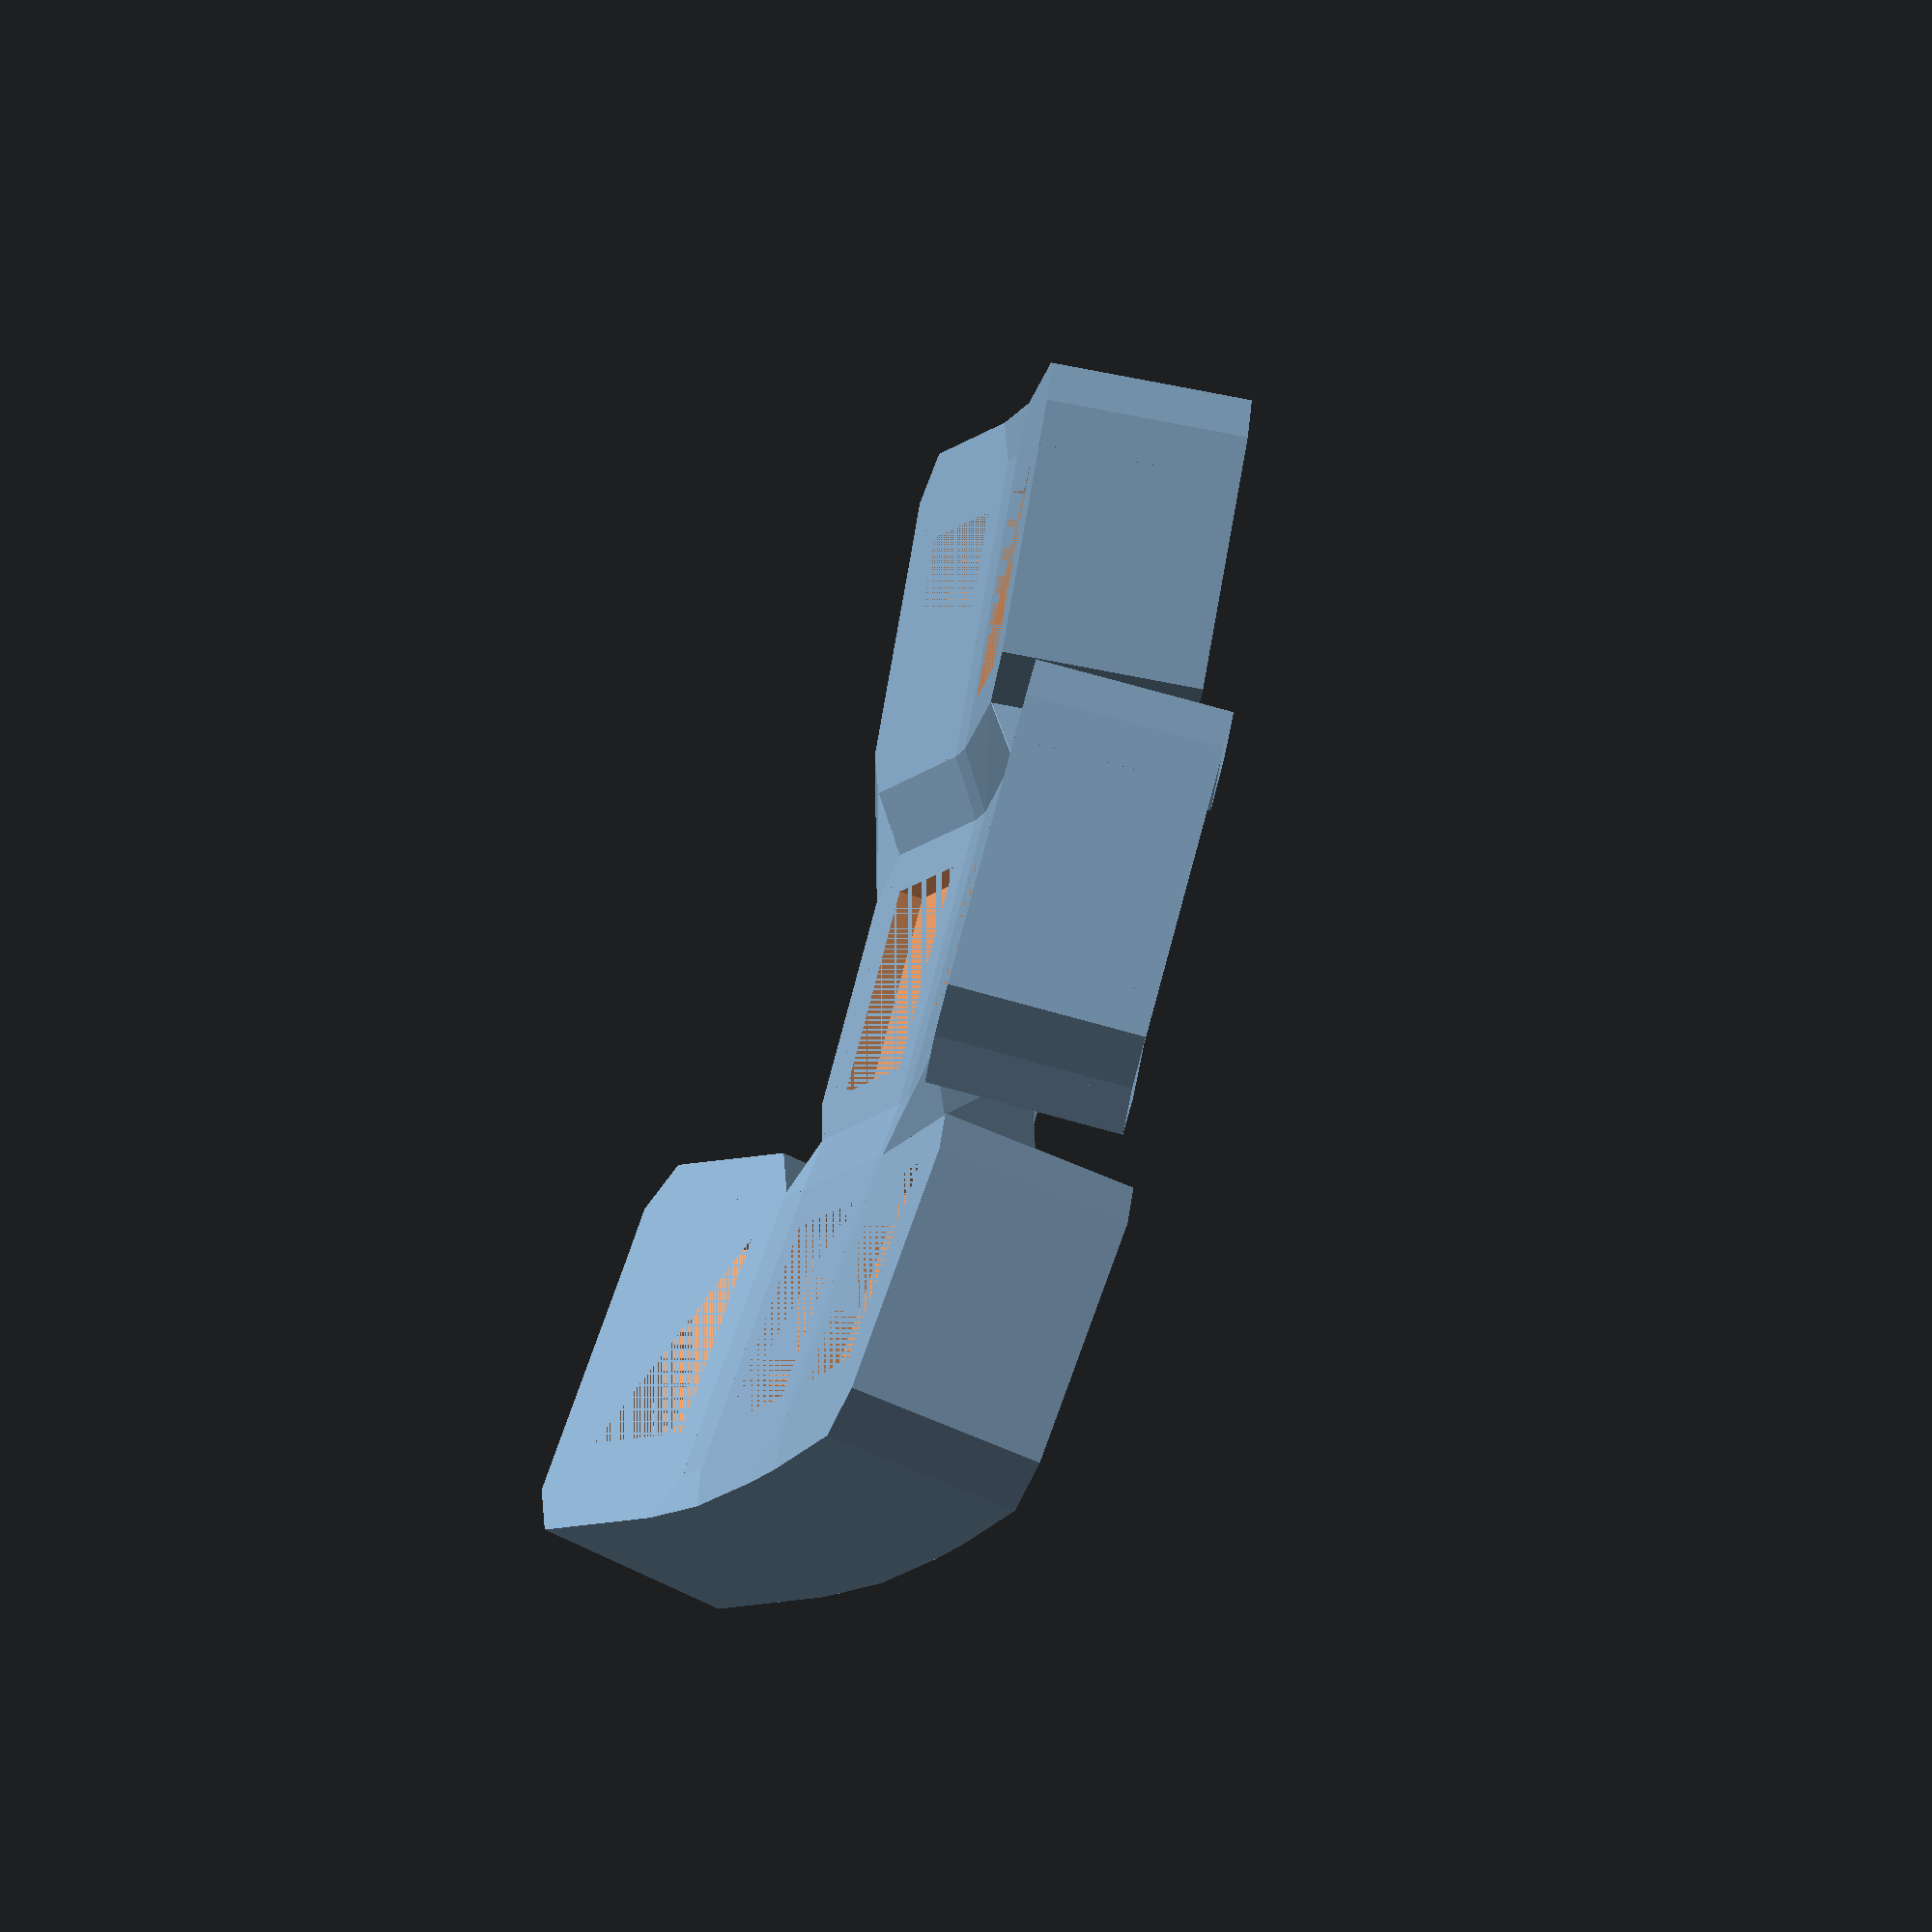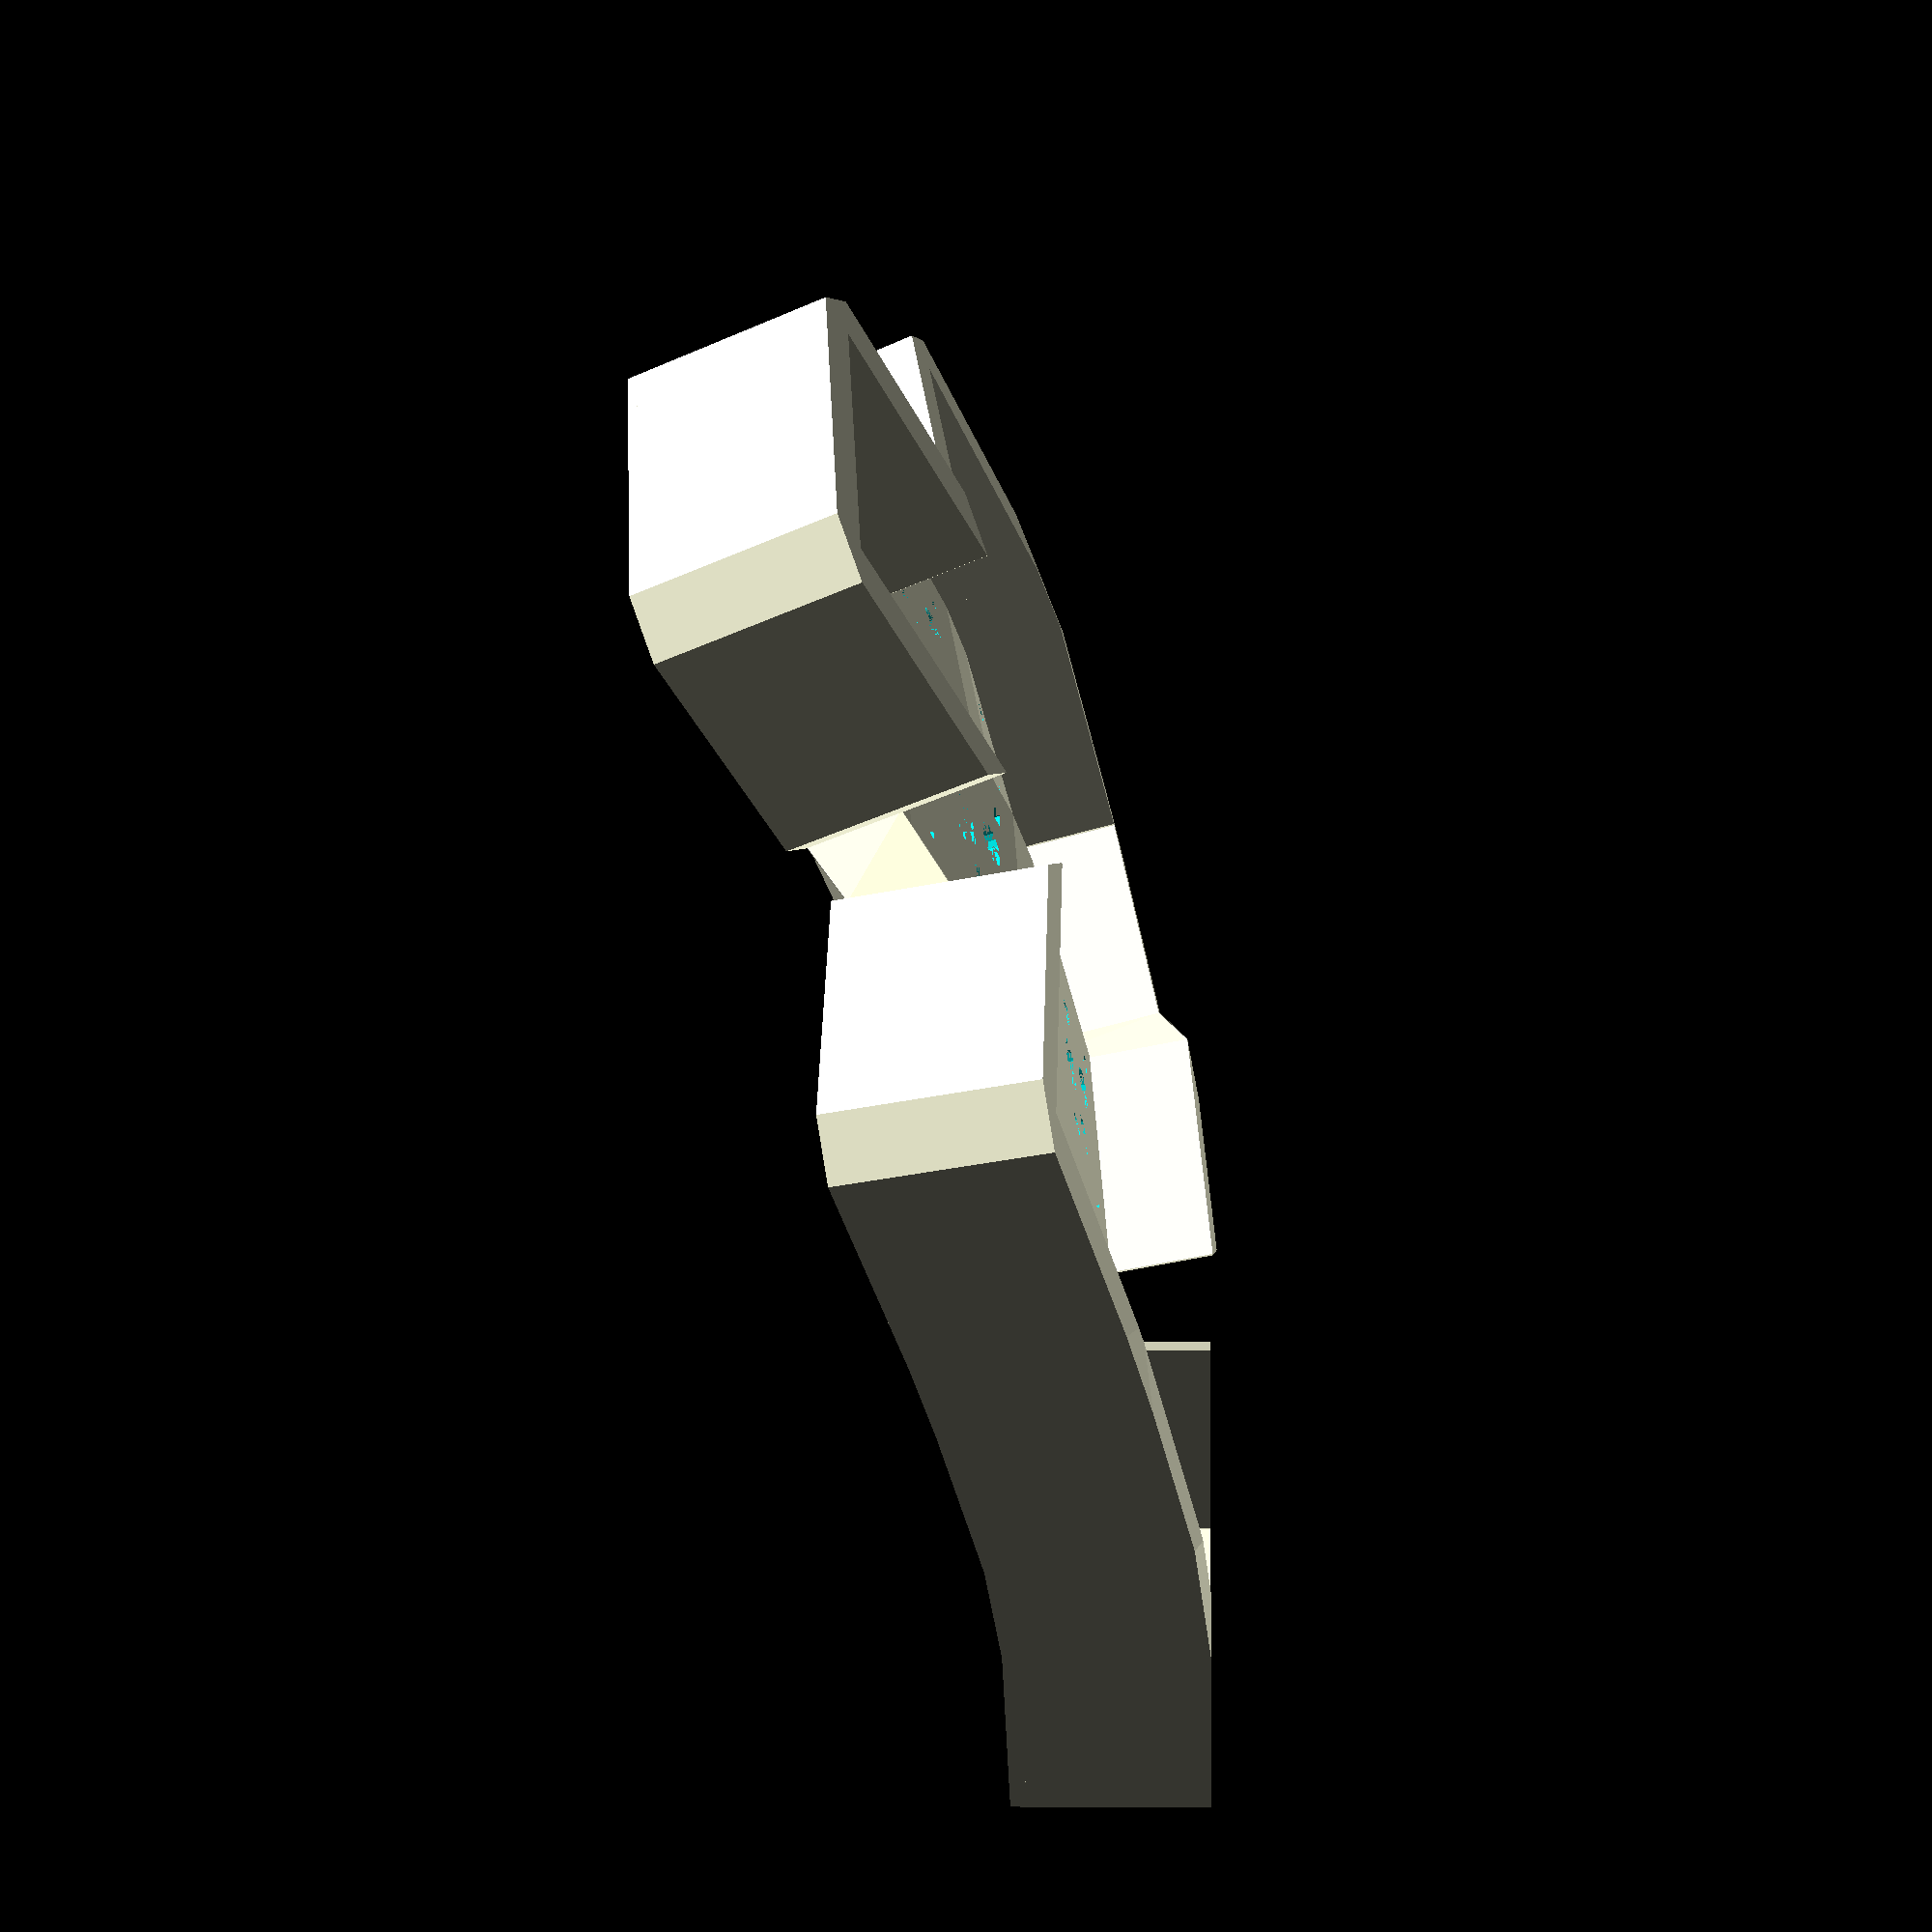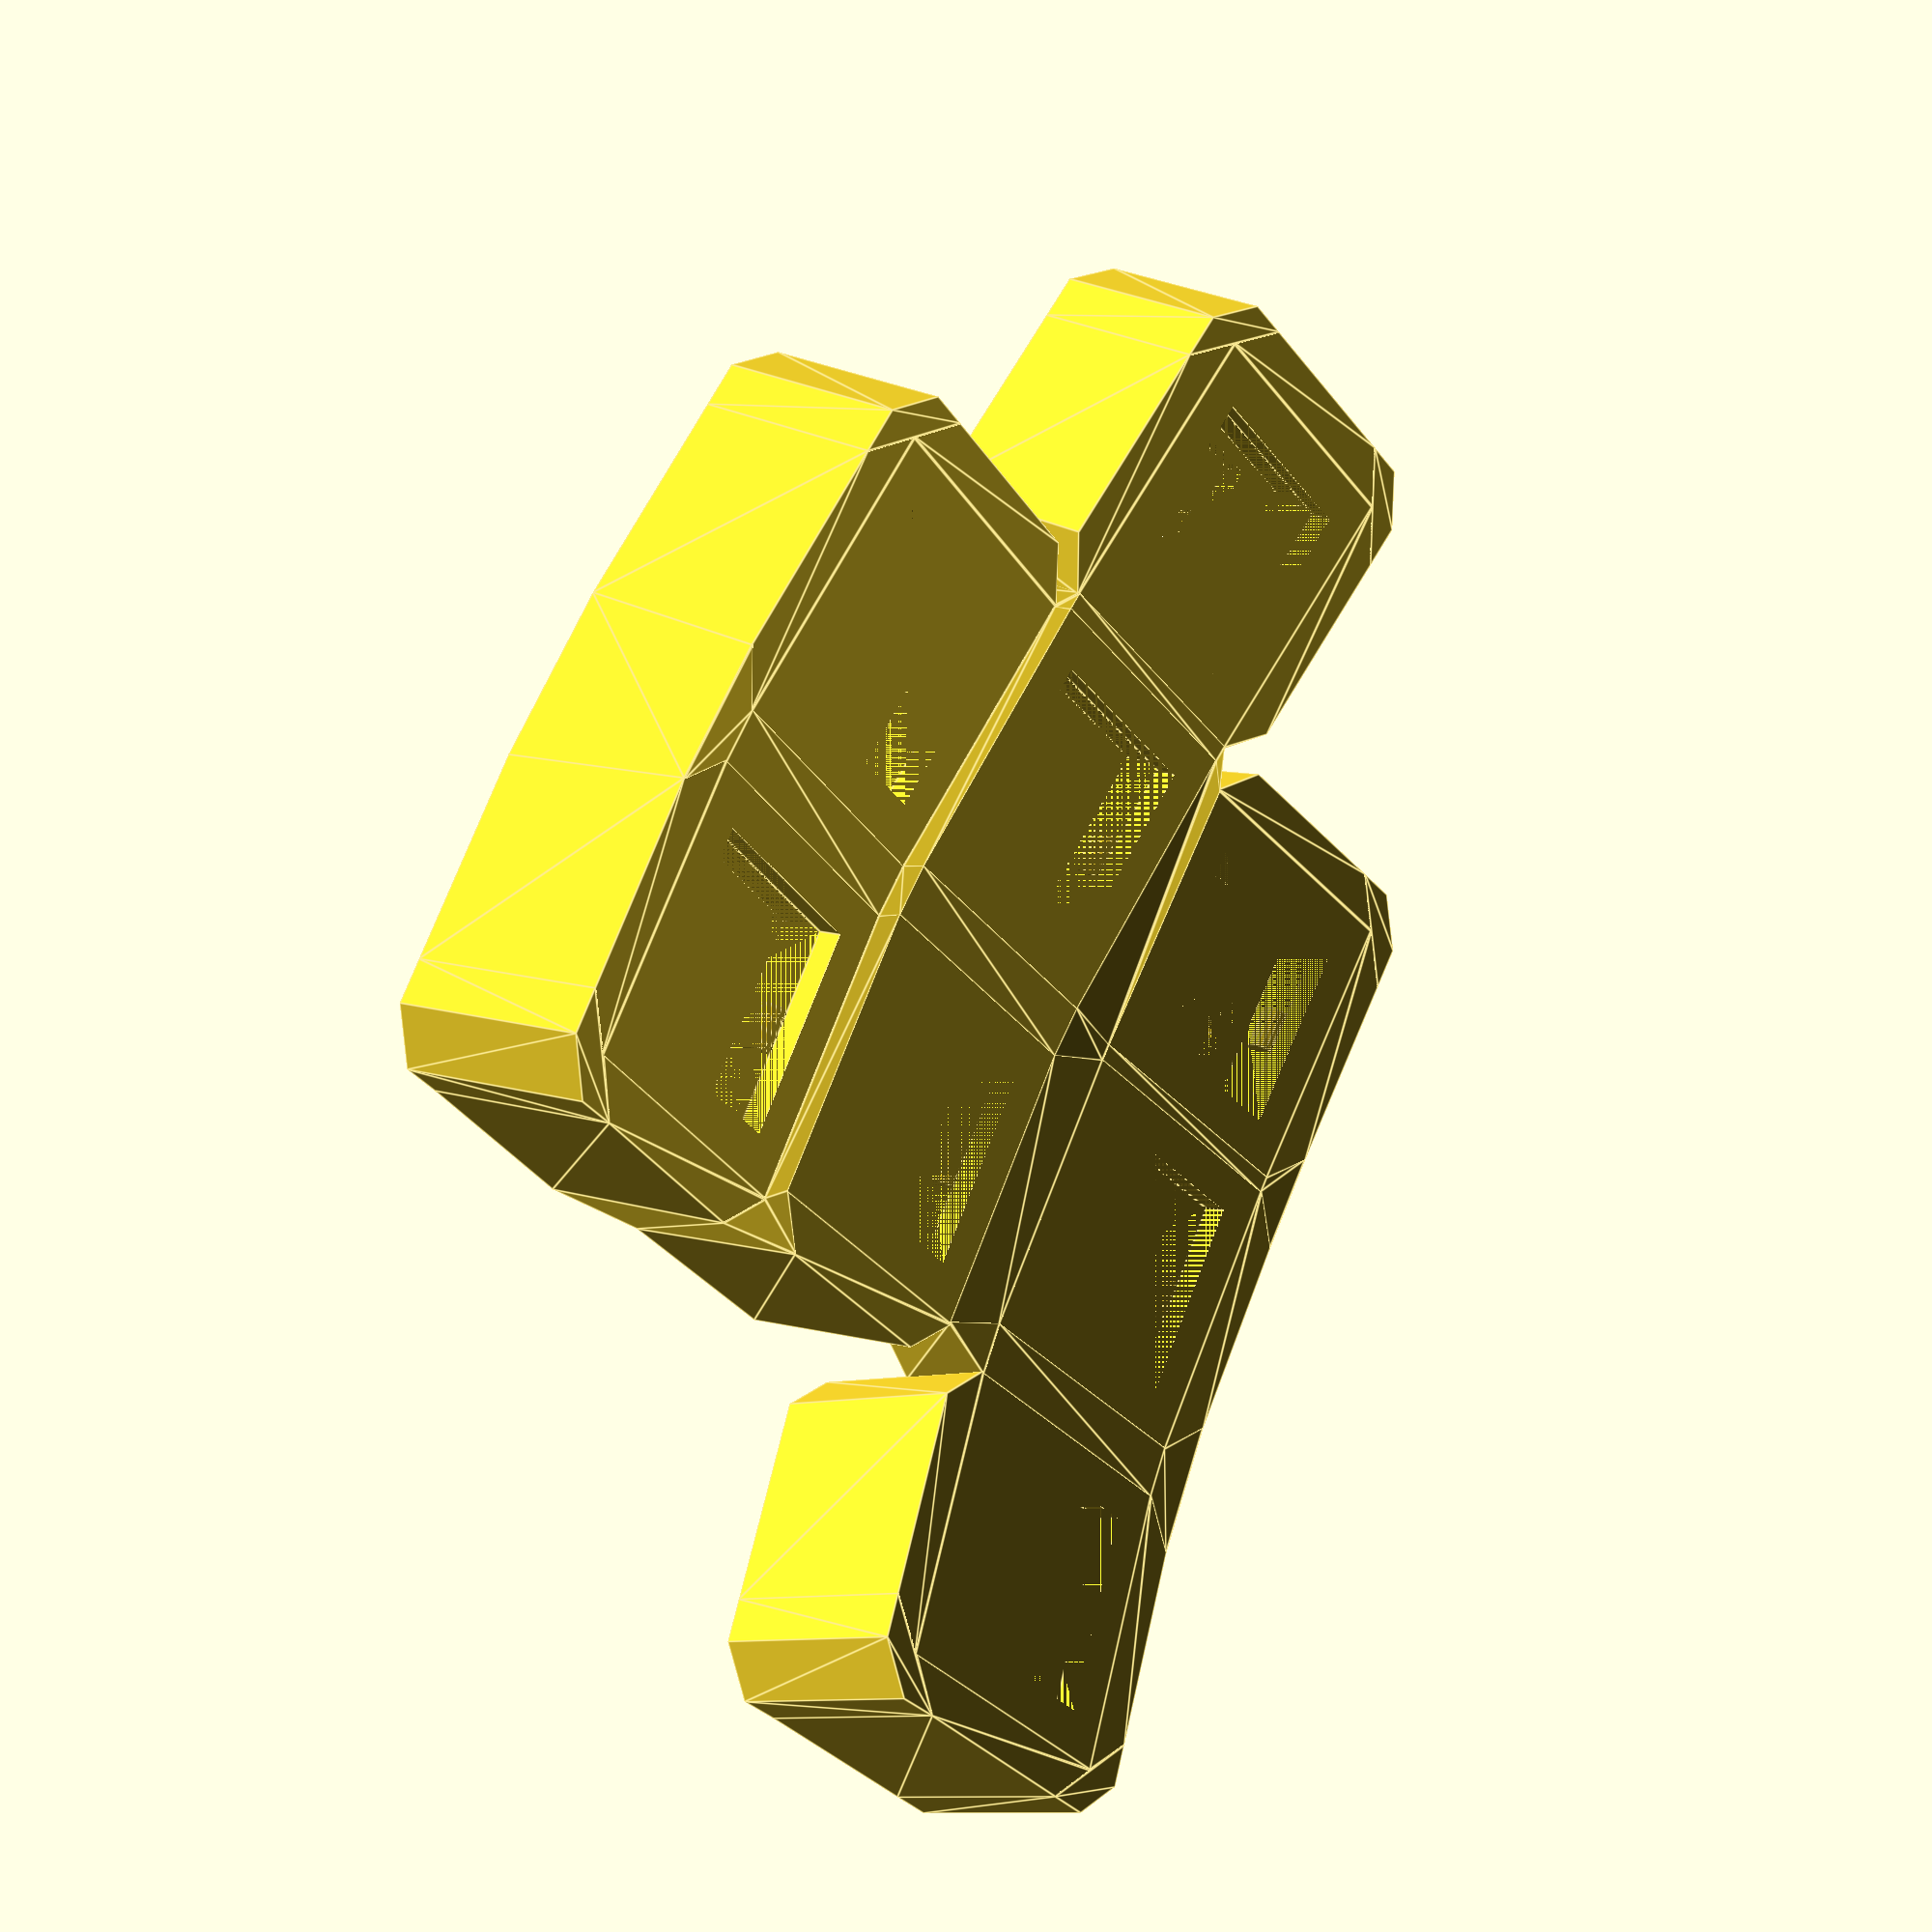
<openscad>
smallsmallvalue = 0.1;
// util functions
function valueor(value,orvalue) = is_undef(value) ? orvalue : value; 
function valueor_cap(value, cap) = is_undef(value) ? cap : (value>cap ? cap : value);
function valueor_lowcap(value, cap) = is_undef(value) ? cap : (value<cap ? cap : value);

// Switch type specific definitions 
MxSwitchType = 0;
MxHotswapSwitchType = 1;

// MX
MxSwitchHoleHolder = [14,14,1.6];
MxSwitchHoleExt = [15,15,5-1.6];
MxSwitchPinRadius = 1.1;
MxSwitchPinSize = 3;
MxSwitchHoleHeight = MxSwitchHoleHolder[2]+MxSwitchHoleExt[2];
MxSwitchHeight = 10 ;
MxSwitchMinWallh = 5;
MxCapsizeMin = [16,16,11];

// MX HOTSWAP 
MxHotswapPlateHeight = 1.5;
MxHotswapSwitchHoleHeight = MxSwitchHoleHeight+MxHotswapPlateHeight;
MxHotswapSwitchMinWallh = 5;
MxHotswapCapsizeMin = [17,16,11];

// kb specific util functions
function switchtype_or(switchtype) = 
switchtype == MxSwitchType || switchtype == MxHotswapSwitchType ? switchtype : MxSwitchType;
function switchtype_check(switchtype) = is_undef(switchtype) ? MxSwitchType : switchtype_or(switchtype);
function key_holder_clearence(switchtype) = 
    switchtype == MxSwitchType ? MxSwitchHoleExt 
    : switchtype == MxHotswapSwitchType ? MxSwitchHoleExt
    : MxSwitchHoleExt;

function key_holder_height(switchtype) = switchtype == MxSwitchType ? MxSwitchHoleHeight 
    : switchtype == MxHotswapSwitchType ? MxHotswapSwitchHoleHeight
    : MxSwitchHoleHeight;

function min_wallh(switchtype) = 
    switchtype == MxSwitchType ? MxSwitchMinWallh 
    : switchtype == MxHotswapSwitchType ? MxHotswapSwitchMinWallh
    : MxSwitchMinWallh;

function capsize_lowcap(capsize, mincapsize) = [
    valueor_lowcap(capsize[0], mincapsize[0]),
    valueor_lowcap(capsize[1], mincapsize[1]),
    valueor_lowcap(capsize[2], mincapsize[2])
];

function MX_capsize_normalize(capsize) = 
    capsize_lowcap(valueor(capsize,MxCapsizeMin),MxCapsizeMin);
function MXH_capsize_normalize(capsize) = 
    capsize_lowcap(valueor(capsize,MxHotswapCapsizeMin),MxHotswapCapsizeMin);

function capsize_normalize(switchtype, capsize) = 
    switchtype == MxSwitchType ? MX_capsize_normalize(capsize) :
    switchtype == MxHotswapSwitchType ? MXH_capsize_normalize(capsize) :
    MX_capsize_normalize(capsize);

// cap wall thickness
function wallt_normalize(wallt,capsize, keyholderclearence) = valueor_cap(wallt, (capsize - keyholderclearence)/2);
function wallh_normalize(switchtype, wallh) = valueor_lowcap(wallh, min_wallh(switchtype));

// matrix functions
// get rown of keyswitch in same row different column
function translateRownToCol(rown, coln, colhome, coldefhome, homeval) = rown + valueor(colhome[coln],coldefhome) - homeval;
function getKey(matrix, rows, cols, rown, coln) = coln < 0 || coln >= cols || rown < 0 || rown >= rows ? true : (!valueor(matrix[rown][coln],true));
function getRelativeKey(matrix, rows, cols, colhome, coldefhome, rown, coln, rowoff, coloff) = getKey(matrix, rows, cols, translateRownToCol(rown, coln+coloff, colhome, coldefhome, valueor(colhome[coln],coldefhome))+rowoff, coln+coloff);

// walls modules

module generateKeyHolderCornerWalls(capsize, wallh, xw, yw, lf, rf, rb, lb){
    xt = capsize[0]-xw;
    yt = capsize[1]-yw;
    size = [xw,yw,wallh];
    translate([0,0,-wallh]){
        if(valueor(lf,false)){
            cube(size);
        }
        if(valueor(rf,false)){
            translate([xt,0,0])
            cube(size);
        }
        if(valueor(rb,false)){
            translate([xt,yt,0])
            cube(size);
        }
        if(valueor(lb,false)){
            translate([0,yt,0])
            cube(size);
        }
    }
}
module __generateKeyHolderWallPart(wallh, wallt, m){
    width = wallt/sin(45);
    rotate([0,0,45])
    if(!valueor(m,false)){
        cube([width,smallsmallvalue,wallh]);
    }else{
        translate([0,-smallsmallvalue,0])
        cube([width,smallsmallvalue,wallh]);
    }
}
module generateKeyHolderWallPart(capsize, wallh, wallt, fl, fr, rf, rb, br, bl, lb, lf, clf, clb, crf, crb){
    if(valueor(fl,false)){
        rotate([0,0,270])
        __generateKeyHolderWallPart(wallh,wallt,true);
    }
    if(valueor(fr,false)){
        translate([capsize[0],0,0])
        rotate([0,0,180])
        __generateKeyHolderWallPart(wallh,wallt);
    }
    if(valueor(rf,false)){
        translate([capsize[0],0,0])
        __generateKeyHolderWallPart(wallh,wallt,true);
    }
    if(valueor(rb,false)){
        translate([capsize[0],capsize[1],0])
        rotate([0,0,270])
        __generateKeyHolderWallPart(wallh,wallt,false);
    }
    if(valueor(br,false)){
        translate([capsize[0],capsize[1],0])
        rotate([0,0,90])
        __generateKeyHolderWallPart(wallh,wallt,false);
    }
    if(valueor(bl,false)){
        translate([0,capsize[1],0])
        rotate([0,0,0])
        __generateKeyHolderWallPart(wallh,wallt,false);
    }

    if(valueor(lf,false)){
        rotate([0,0,90])
          __generateKeyHolderWallPart(wallh,wallt);
    }
    if(valueor(lb,false)){
        translate([0,capsize[1],0])
        rotate([0,0,180])
        __generateKeyHolderWallPart(wallh,wallt,true);
    }

    if(valueor(clf,false)){
        translate([0,-wallt,0])
        generateKeyHolderWallPart(capsize, wallh,wallt,lf=true);
    }
    if(valueor(crf,false)){
        translate([0,-wallt,0])
        generateKeyHolderWallPart(capsize, wallh,wallt,rf=true);
    }
    if(valueor(clb,false)){
        translate([0,wallt,0])
        generateKeyHolderWallPart(capsize, wallh,wallt,lb=true);
    }
    if(valueor(crb,false)){
        translate([0,wallt,0])
        generateKeyHolderWallPart(capsize, wallh,wallt,rb=true);
    }
    
}
module generateKeyHolderFlatWalls(capsize,  wallh, wallt, rwall, lwall, fwall, bwall){
    r = valueor(rwall,false);
    l = valueor(lwall,false);
    f = valueor(fwall,false);
    b = valueor(bwall,false);
    if(r){
        hull(){
            generateKeyHolderWallPart(capsize, wallh, wallt, rf=true);
            generateKeyHolderWallPart(capsize, wallh, wallt, rb=true);
        }
    }
    if(l){
        hull(){
            generateKeyHolderWallPart(capsize, wallh, wallt, lf=true);
            generateKeyHolderWallPart(capsize, wallh, wallt, lb=true);
        }
    }
    if(f){
        hull(){
            generateKeyHolderWallPart(capsize, wallh, wallt, fl=true);
            generateKeyHolderWallPart(capsize, wallh, wallt, fr=true);
        }
    }
    if(b){
        hull(){
            generateKeyHolderWallPart(capsize, wallh, wallt, bl=true);
            generateKeyHolderWallPart(capsize, wallh, wallt, br=true);
        }
    }
    // generate corners
    if( l && f ){
        hull(){
            generateKeyHolderWallPart(capsize, wallh, wallt, lf=true);
            generateKeyHolderWallPart(capsize, wallh, wallt, fl=true);
            generateKeyHolderWallPart(capsize, wallh, wallt, clf=true);
        }
    }
    if( r && f ){
        hull(){
            generateKeyHolderWallPart(capsize, wallh, wallt, rf=true);
            generateKeyHolderWallPart(capsize, wallh, wallt, fr=true);
            generateKeyHolderWallPart(capsize, wallh, wallt, crf=true);
        }
    }
    if( l && b ){
        hull(){
            generateKeyHolderWallPart(capsize, wallh, wallt, lb=true);
            generateKeyHolderWallPart(capsize, wallh, wallt, bl=true);
            generateKeyHolderWallPart(capsize, wallh, wallt, clb=true);
        }
    }
    if( r && b ){
        hull(){
            generateKeyHolderWallPart(capsize, wallh, wallt, rb=true);
            generateKeyHolderWallPart(capsize, wallh, wallt, br=true);
            generateKeyHolderWallPart(capsize, wallh, wallt, crb=true);
        }
    }
}

module generateKeyHolderWalls(switchtype, capsize, wallh, wallt, rwall, lwall, fwall, bwall, lfwall, rfwall, rbwall, lbwall){
    wh = key_holder_height(switchtype) + wallh;
    translate([0,0,-wh]){
        generateKeyHolderFlatWalls(capsize, wh, wallt, rwall, lwall, fwall, bwall);
    }
}

module generateKeyHolderWallAdapter(switchtype, capsize, wallh, wallt, fl,fr,rf,rb,br,bl,lb,lf){
    keyholderheight = key_holder_height(switchtype);
    wh = keyholderheight + wallh;
    translate([0,0,-capsize[2]-keyholderheight-wallh]){
        generateKeyHolderWallPart(capsize, wh, wallt, fl, fr, rf, rb, br, bl, lb, lf);
    }
}

// mx modules
module generateMxSwitchPin() {
    difference(){
        rotate([-90,0,0])
            cylinder(r=MxSwitchPinRadius,h=MxSwitchPinSize,$fn=20);
        translate([-MxSwitchPinRadius,0,-MxSwitchPinRadius]) cube([MxSwitchPinRadius,MxSwitchPinSize,MxSwitchPinRadius*2]);
    }
}
module generateMxKeyHolder(capsize, wallh, wallt, rwall, lwall, fwall, bwall, lfwall, rfwall, rbwall, lbwall){
    union(){
        translate([0,0,-MxSwitchHoleHeight])
        union(){
        // switch holder
            difference(){
                union(){
                    cube([capsize[0],capsize[1],MxSwitchHoleHeight]);
                }
                union(){
                    translate([(capsize[0]-MxSwitchHoleExt[0])/2, (capsize[1]-MxSwitchHoleExt[1])/2, 0])
                        cube(MxSwitchHoleExt);
                    translate([(capsize[0]-MxSwitchHoleHolder[0])/2,(capsize[1]-MxSwitchHoleHolder[1])/2,MxSwitchHoleExt[2]]) cube(MxSwitchHoleHolder);
                }
            }
            // switch holder pins
            translate([0,0,1])
            union(){
                // todo: calculate how much up do we need to shift the Pin, for now a whole radius(thats approximatelly right)
                translate([(capsize[0]-MxSwitchHoleExt[0])/2,(capsize[1]-MxSwitchPinSize)/2,MxSwitchPinRadius])
                    generateMxSwitchPin();
                translate([(capsize[0]-MxSwitchHoleExt[0])/2+MxSwitchHoleExt[0],(capsize[1]-MxSwitchPinSize)/2,MxSwitchPinRadius])
                    rotate([0,180,0])
                    generateMxSwitchPin();
            }
        }
    }
}
module generateMxHotswapKeyHolder(capsize, wallh, wallt, rwall, lwall, fwall, bwall, lfwall, rfwall, rbwall, lbwall){
    generateMxKeyHolder(capsize, wallh, wallt, rwall, lwall, fwall, bwall, lfwall, rfwall, rbwall, lbwall);
    MxHotswapPlateSize = [capsize[0],capsize[1],MxHotswapPlateHeight];
    PlateXCenter = MxHotswapPlateSize[0]/2;
    PlateYCenter = MxHotswapPlateSize[1]/2;
    CenterHoleRad = 1.95;
    MountHoleRad = 0.9;
    PinHoleRad = 1.5;
    GridStep = 1.27;
    MountPinStepOff = 4;
    LedX = 5;
    LedY = 3;
    drainhole = [1.5,1.5,MxHotswapPlateSize[2]];
    drainholexoff = (-MxSwitchHoleExt[0]+MxHotswapPlateSize[0])/2;
    drainholeyoff = (-MxSwitchHoleExt[1]+MxHotswapPlateSize[1])/2;
    translate([0,0,-MxSwitchHoleHeight]){
        translate([0,0,-MxHotswapPlateSize[2]])
        difference(){
            // plate
            cube(MxHotswapPlateSize);
            // pins holes
            // center mount
            translate([PlateXCenter,PlateYCenter,0])
            cylinder(r=CenterHoleRad,h=MxHotswapPlateSize[2],$fn=20);
            //left mount
            translate([PlateXCenter-MountPinStepOff*GridStep,PlateYCenter,0])
            cylinder(r=MountHoleRad,h=MxHotswapPlateSize[2],$fn=20);
            //right mount
            translate([PlateXCenter+MountPinStepOff*GridStep,PlateYCenter,0])
            cylinder(r=MountHoleRad,h=MxHotswapPlateSize[2],$fn=20);
            
            // left pin
            translate([PlateXCenter-3*GridStep,PlateYCenter+2*GridStep,0])
            cylinder(r=PinHoleRad,h=MxHotswapPlateSize[2],$fn=20);
            // left pin
            translate([PlateXCenter+2*GridStep,PlateYCenter+4*GridStep,0])
            cylinder(r=PinHoleRad,h=MxHotswapPlateSize[2],$fn=20);

            // led 
            translate([PlateXCenter-LedX/2, PlateYCenter-4*GridStep-LedY/2,0])
            cube([LedX, LedY, MxHotswapPlateSize[2]]);
            
            // drain holes 
            translate([drainholexoff, drainholeyoff,0]){
                //lf
                cube(drainhole);
                // rf
                translate([MxSwitchHoleExt[0]-drainhole[0],0,0])
                cube(drainhole);
                // rb
                translate([MxSwitchHoleExt[0]-drainhole[0],MxSwitchHoleExt[1]-drainhole[1],0])
                cube(drainhole);
                //lb
                translate([0,MxSwitchHoleExt[1]-drainhole[1],0])
                cube(drainhole);
                
            }
        }
    }
}

// keyHolder modules
module __translateKeyHolder(capsize, i, rown, coln, colsrot, colsdefrot, sdefrot, reverse) {
    if(reverse){
        if(rown>i){
            colrot = valueor(colsrot[coln], colsdefrot);
            rot = valueor(colrot[rown-1], sdefrot);
            rotate(-rot) /*pad*/ 
            translate([0,-capsize[1],0])
            __translateKeyHolder(capsize, i, rown-1, coln, colsrot, colsdefrot, sdefrot, reverse) children();
        }else{
            children();
        }
    }
    else
    {
        if(i < rown){
            colrot = valueor(colsrot[coln], colsdefrot);
            rot = valueor(colrot[i-1], sdefrot);
            translate([0,capsize[1],0])
            /*pad*/ rotate(rot)
            __translateKeyHolder(capsize, i+1, rown, coln, colsrot, colsdefrot, sdefrot, reverse) children();
        }else{
            children();
        }
    }
}
module translateKeyHolder(capsize, rown, coln, colsrot, colsdefrot, sdefrot, reverse){
    __translateKeyHolder(capsize, 0, rown, coln, colsrot, colsdefrot, sdefrot, reverse) children();
}

module generateKeyHolder(switchtype, capsize, wallh, wallt, rwall, lwall, fwall, bwall, lfwall, rfwall, rbwall, lbwall){
    translate([0,0,-capsize[2]]){
        swt = switchtype_check(switchtype);
        if(swt == MxSwitchType) generateMxKeyHolder(capsize, wallh, wallt, rwall, lwall, fwall, bwall, lfwall, rfwall, rbwall, lbwall);
        if(swt == MxHotswapSwitchType) generateMxHotswapKeyHolder(capsize, wallh, wallt, rwall, lwall, fwall, bwall, lfwall, rfwall, rbwall, lbwall);

        generateKeyHolderWalls(switchtype, capsize 
            , wallh, wallt, rwall, lwall, fwall, bwall, lfwall, rfwall, rbwall, lbwall);
    }
}
module keyHolderAdapterPart(height) cube([smallsmallvalue, smallsmallvalue, height]);
module generateKeyHolderAdapter(switchtype, capsize, fl, fr, br, bl){
    height = key_holder_height(switchtype);
    translate([0,0,-height-capsize[2]])
    union(){
        if(fl){
            keyHolderAdapterPart(height);
        }
        if(fr){
            translate([capsize[0]-smallsmallvalue,0,0])
            keyHolderAdapterPart(height);
        }
        if(br){
            translate([capsize[0]-smallsmallvalue,capsize[1]-smallsmallvalue,0])
            keyHolderAdapterPart(height);
        }
        if(bl){
            translate([0,capsize[1]-smallsmallvalue,0])
            keyHolderAdapterPart(height);
        }
    }
}

// Matrix Column modules
module __translateSwitchMatrixCol(capsize, i,coln,pad,defpad,rrot,rdefrot, reverse){
    if(valueor(reverse,false)){
        if(coln>i){
            p = valueor(pad[coln-1], defpad);
            r = valueor(rrot[coln-1], rdefrot);
            rotate(-r) translate(-p) 
            translate([-capsize[0],0,0])
            __translateSwitchMatrixCol(capsize, i, coln-1, pad, defpad, rrot, rdefrot, reverse) 
            children();
        }else{
            children();
        }
    }
    else
    {
        if(i < coln){
            p = valueor(pad[i], defpad);
            r = valueor(rrot[i], rdefrot);
            translate([capsize[0],0,0]) 
            translate(p) rotate(r) __translateSwitchMatrixCol(capsize, i+1,coln,pad,defpad,rrot,rdefrot,reverse) children();
        }else{
            children();
        }
    }
}
module translateSwitchMatrixCol(capsize, coln,pad,defpad,rrot,rdefrot, reverse){
    __translateSwitchMatrixCol(capsize, 0,coln,pad,defpad,rrot,rdefrot, reverse) children();
}

module generateSwitchMatrixColAdapter(switchtype, capsize, wallh, wallt, rows, cols, coln,matrix, pad, defpad,rrot,rdefrot, colsrot, colsdefrot, sdefrot, colhome, coldefhome){
    if(coln > 0){
        homeval = valueor(colhome[coln],coldefhome);
        lcoln = coln-1;
        lhomeval = valueor(colhome[lcoln],coldefhome);
        start = -rows;
        end = rows*2;
        echo(start);
        echo(end);
        for(rown=[start:1:end]) {
            // left 
            lrown = translateRownToCol(rown, lcoln, colhome, coldefhome, homeval);
            lwall = getKey(matrix, rows, cols, lrown, lcoln);
            
            // left front
            lfcoln = coln-1;
            lfrown = translateRownToCol(rown-1, lfcoln, colhome, coldefhome, homeval);
            lfwall = getKey(matrix, rows, cols, lfrown, lfcoln);

            // front
            fcoln = coln;
            frown = rown-1;
            fwall = getKey(matrix, rows, cols, frown, fcoln);

            // back
            bcoln = coln;
            brown = rown+1;
            bwall = getKey(matrix, rows, cols, brown, bcoln);

            // left back
            lbcoln = coln-1;
            lbrown = translateRownToCol(rown+1,lbcoln, colhome, coldefhome, homeval);
            lbwall = getKey(matrix, rows, cols, lbrown, lbcoln);
            // if there is a key where we are on
            curr = getKey(matrix, rows, cols, rown, coln);
            if(!curr) {
                // surface connector
                if(!lwall){
                    hull(){
                            translateKeyHolder(capsize, homeval, coln, colsrot, colsdefrot, sdefrot, true) translateKeyHolder(capsize, rown, coln, colsrot, colsdefrot, sdefrot)
                            generateKeyHolderAdapter(switchtype, capsize, true, false, false, true);
                        translateSwitchMatrixCol(capsize, coln, pad, defpad, rrot, rdefrot,true) translateSwitchMatrixCol(capsize, lcoln, pad, defpad, rrot, rdefrot)
                        translateKeyHolder(capsize, lhomeval, lcoln, colsrot, colsdefrot, sdefrot, true) translateKeyHolder(capsize, lrown, lcoln, colsrot, colsdefrot, sdefrot)
                                generateKeyHolderAdapter(switchtype, capsize, false, true, true, false);
                    }
                }
                // front wall connector
                if((fwall && lfwall) && !lwall){
                    hull(){
                        translateKeyHolder(capsize, lhomeval, lcoln, colsrot, colsdefrot, sdefrot, true) translateKeyHolder(capsize, lrown, lcoln, colsrot, colsdefrot, sdefrot)
                            generateKeyHolderWallAdapter(switchtype, capsize, wallh, wallt, fl=true);
                        translateSwitchMatrixCol(capsize, coln, pad, defpad, rrot, rdefrot,true) translateSwitchMatrixCol(capsize, lcoln, pad, defpad, rrot, rdefrot)
                            translateKeyHolder(capsize, homeval, coln, colsrot, colsdefrot, sdefrot, true) translateKeyHolder(capsize, rown, coln, colsrot, colsdefrot, sdefrot)
                                generateKeyHolderWallAdapter(switchtype, capsize, wallh, wallt, fr=true);
                    }
                }
                if((bwall && lbwall) && !lwall){
                    hull(){
                        translateKeyHolder(capsize, lhomeval, lcoln, colsrot, colsdefrot, sdefrot, true) translateKeyHolder(capsize, lrown, lcoln, colsrot, colsdefrot, sdefrot)
                            generateKeyHolderWallAdapter(switchtype, capsize, wallh, wallt, bl=true);
                        translateSwitchMatrixCol(capsize, coln, pad, defpad, rrot, rdefrot,true) translateSwitchMatrixCol(capsize, lcoln, pad, defpad, rrot, rdefrot)
                            translateKeyHolder(capsize, homeval, coln, colsrot, colsdefrot, sdefrot, true) translateKeyHolder(capsize, rown, coln, colsrot, colsdefrot, sdefrot)
                                generateKeyHolderWallAdapter(switchtype, capsize, wallh, wallt, br=true);
                    }
                }
            }
            // surface corner connector
            hull(){
                union(){
                if(!curr)
                    __translateKeyHolder(capsize, start, homeval, coln, colsrot, colsdefrot, sdefrot, true) __translateKeyHolder(capsize, start, rown, coln, colsrot, colsdefrot, sdefrot)
                    generateKeyHolderAdapter(switchtype, capsize, true, false, false, false);
                if(!fwall)
                    __translateKeyHolder(capsize, start, homeval, fcoln, colsrot, colsdefrot, sdefrot, true) __translateKeyHolder(capsize, start, frown, fcoln, colsrot, colsdefrot, sdefrot)
                    generateKeyHolderAdapter(switchtype, capsize, false, false, false, true);
                    };

                translateSwitchMatrixCol(capsize, coln, pad, defpad, rrot, rdefrot,true) translateSwitchMatrixCol(capsize, lcoln, pad, defpad, rrot, rdefrot) 
                union(){
                    if(!lwall)
                    __translateKeyHolder(capsize, start, lhomeval, lcoln, colsrot, colsdefrot, sdefrot, true) __translateKeyHolder(capsize, start, lrown, lcoln, colsrot, colsdefrot, sdefrot)
                        generateKeyHolderAdapter(switchtype, capsize, false, true, false, false);
                    if(!lfwall)
                    __translateKeyHolder(capsize,start, lhomeval, lfcoln, colsrot, colsdefrot, sdefrot, true) __translateKeyHolder(capsize,start, lfrown, lfcoln, colsrot, colsdefrot, sdefrot)
                        generateKeyHolderAdapter(switchtype, capsize, false, false, true, false);
                }
            }
            // br
            // bf
        }
    }
}

module generateSwitchMatrixCol(switchtype, capsize, wallh, wallt, rows, cols, coln,matrix, colsrot, colsdefrot, sdefrot, colhome, coldefhome){
    homeval = valueor(colhome[coln],coldefhome);
    translateKeyHolder(capsize, homeval, coln, colsrot, colsdefrot, sdefrot, true)
    for(rown=[0:1:rows-1]) {
        rcoln = coln+1;
        lcoln = coln-1;
        rrown = translateRownToCol(rown, rcoln, colhome, coldefhome, homeval);
        lrown = translateRownToCol(rown, lcoln, colhome, coldefhome, homeval);
        brown = rown+1;
        frown = rown-1;
        rwall = getKey(matrix, rows, cols, rrown, rcoln);
        lwall = getKey(matrix, rows, cols, lrown, lcoln);
        fwall = getKey(matrix, rows, cols, frown, coln);
        bwall = getKey(matrix, rows, cols, brown, coln);

        lfwall = getKey(matrix, rows, cols, lrown-1, lcoln);
        rfwall = getKey(matrix, rows, cols, rrown-1, rcoln);
        rbwall = getKey(matrix, rows, cols, rrown+1, rcoln);
        lbwall = getKey(matrix, rows, cols, lrown+1, lcoln);
        if(valueor(matrix[rown][coln],true)) {

            translateKeyHolder(capsize, rown, coln, colsrot, colsdefrot, sdefrot)
                generateKeyHolder(switchtype, capsize, wallh,wallt,rwall,lwall,fwall,bwall);
        }
        if(rown > 0 && valueor(matrix[rown][coln], true) && valueor(matrix[rown-1][coln],true)){
            hull(){
                translateKeyHolder(capsize, rown, coln, colsrot, colsdefrot, sdefrot)
                    generateKeyHolderAdapter(switchtype, capsize, true, true, false, false);
                translateKeyHolder(capsize, rown-1, coln, colsrot, colsdefrot, sdefrot)
                    generateKeyHolderAdapter(switchtype, capsize, false, false, true, true);
            }
        }
        // walls
        if(rown > 0){
            // lf
            if(lwall && !fwall && lfwall){
                hull(){
                translateKeyHolder(capsize, rown, coln, colsrot, colsdefrot, sdefrot)
                    generateKeyHolderWallAdapter(switchtype, capsize, wallh,wallt, lf=true);
                translateKeyHolder(capsize, rown-1, coln, colsrot, colsdefrot, sdefrot)
                    generateKeyHolderWallAdapter(switchtype, capsize, wallh,wallt, lb=true);
                }
            }
            if(rwall && !fwall && rfwall){
                hull(){
                translateKeyHolder(capsize, rown, coln, colsrot, colsdefrot, sdefrot)
                    generateKeyHolderWallAdapter(switchtype, capsize, wallh,wallt, rf=true);
                translateKeyHolder(capsize, rown-1, coln, colsrot, colsdefrot, sdefrot)
                    generateKeyHolderWallAdapter(switchtype, capsize, wallh,wallt, rb=true);
                }
            }
        }
    }
}

// generate whole matrix with walls
module generateSwitchMatrix(switchtype, capsize,wallh, lidt,wallt, rows,cols, matrix, homecol, pad, defpad,rrot,rdefrot, colsrot, colsdefrot, sdefrot, colhome, coldefhome){
    wh = wallh_normalize(switchtype, wallh)+valueor_lowcap(lidt,2);
    cs = capsize_normalize(switchtype, capsize);
    homecolval = valueor(homecol, 0);
    translateSwitchMatrixCol(cs, homecolval, pad, defpad, rrot, rdefrot, true)
    for(coln=[0:1:cols-1]){
        translateSwitchMatrixCol(cs, coln,pad,defpad,rrot,rdefrot) union(){
            if(coln != 0){
                generateSwitchMatrixColAdapter(switchtype, cs, wh, wallt, rows, cols, coln,matrix,pad, defpad,rrot,rdefrot, colsrot, colsdefrot, sdefrot, colhome, coldefhome);
            }
            generateSwitchMatrixCol(switchtype, cs, wh, wallt, rows, cols, coln, matrix, colsrot, colsdefrot, sdefrot, colhome, coldefhome);
        }
    }
}


//generateKeyHolder(switchtype = MxHotswapSwitchType, capsize = [20,20,20], wallh = 0, wallt = 0, rwall = rwall, lwall = lwall, fwall = fwall, bwall = bwall, lfwall = lfwall, rfwall = rfwall, rbwall = rbwall, lbwall = lbwall);
///*
generateSwitchMatrix(
switchtype=MxHotswapSwitchType, 
capsize = [20,20,20],
wallh = 5,
wallt = 3,
rows = 3,
cols = 3,
matrix = [
  [true,true, false],
  [true,true],
],
homecol = 1,
pad = [],
defpad = [2,2,2],
rrot = [],
rdefrot = [0,-5,0],
colsrot = [],
colsdefrot = [[10,0,0],[20,0,0],[30,0,0]],
sdefrot = [3, 0,0],
colhome = [0],
coldefhome = 1
);
//*/

</openscad>
<views>
elev=60.8 azim=321.5 roll=70.9 proj=o view=wireframe
elev=235.6 azim=101.5 roll=74.5 proj=p view=solid
elev=348.1 azim=217.4 roll=310.2 proj=p view=edges
</views>
